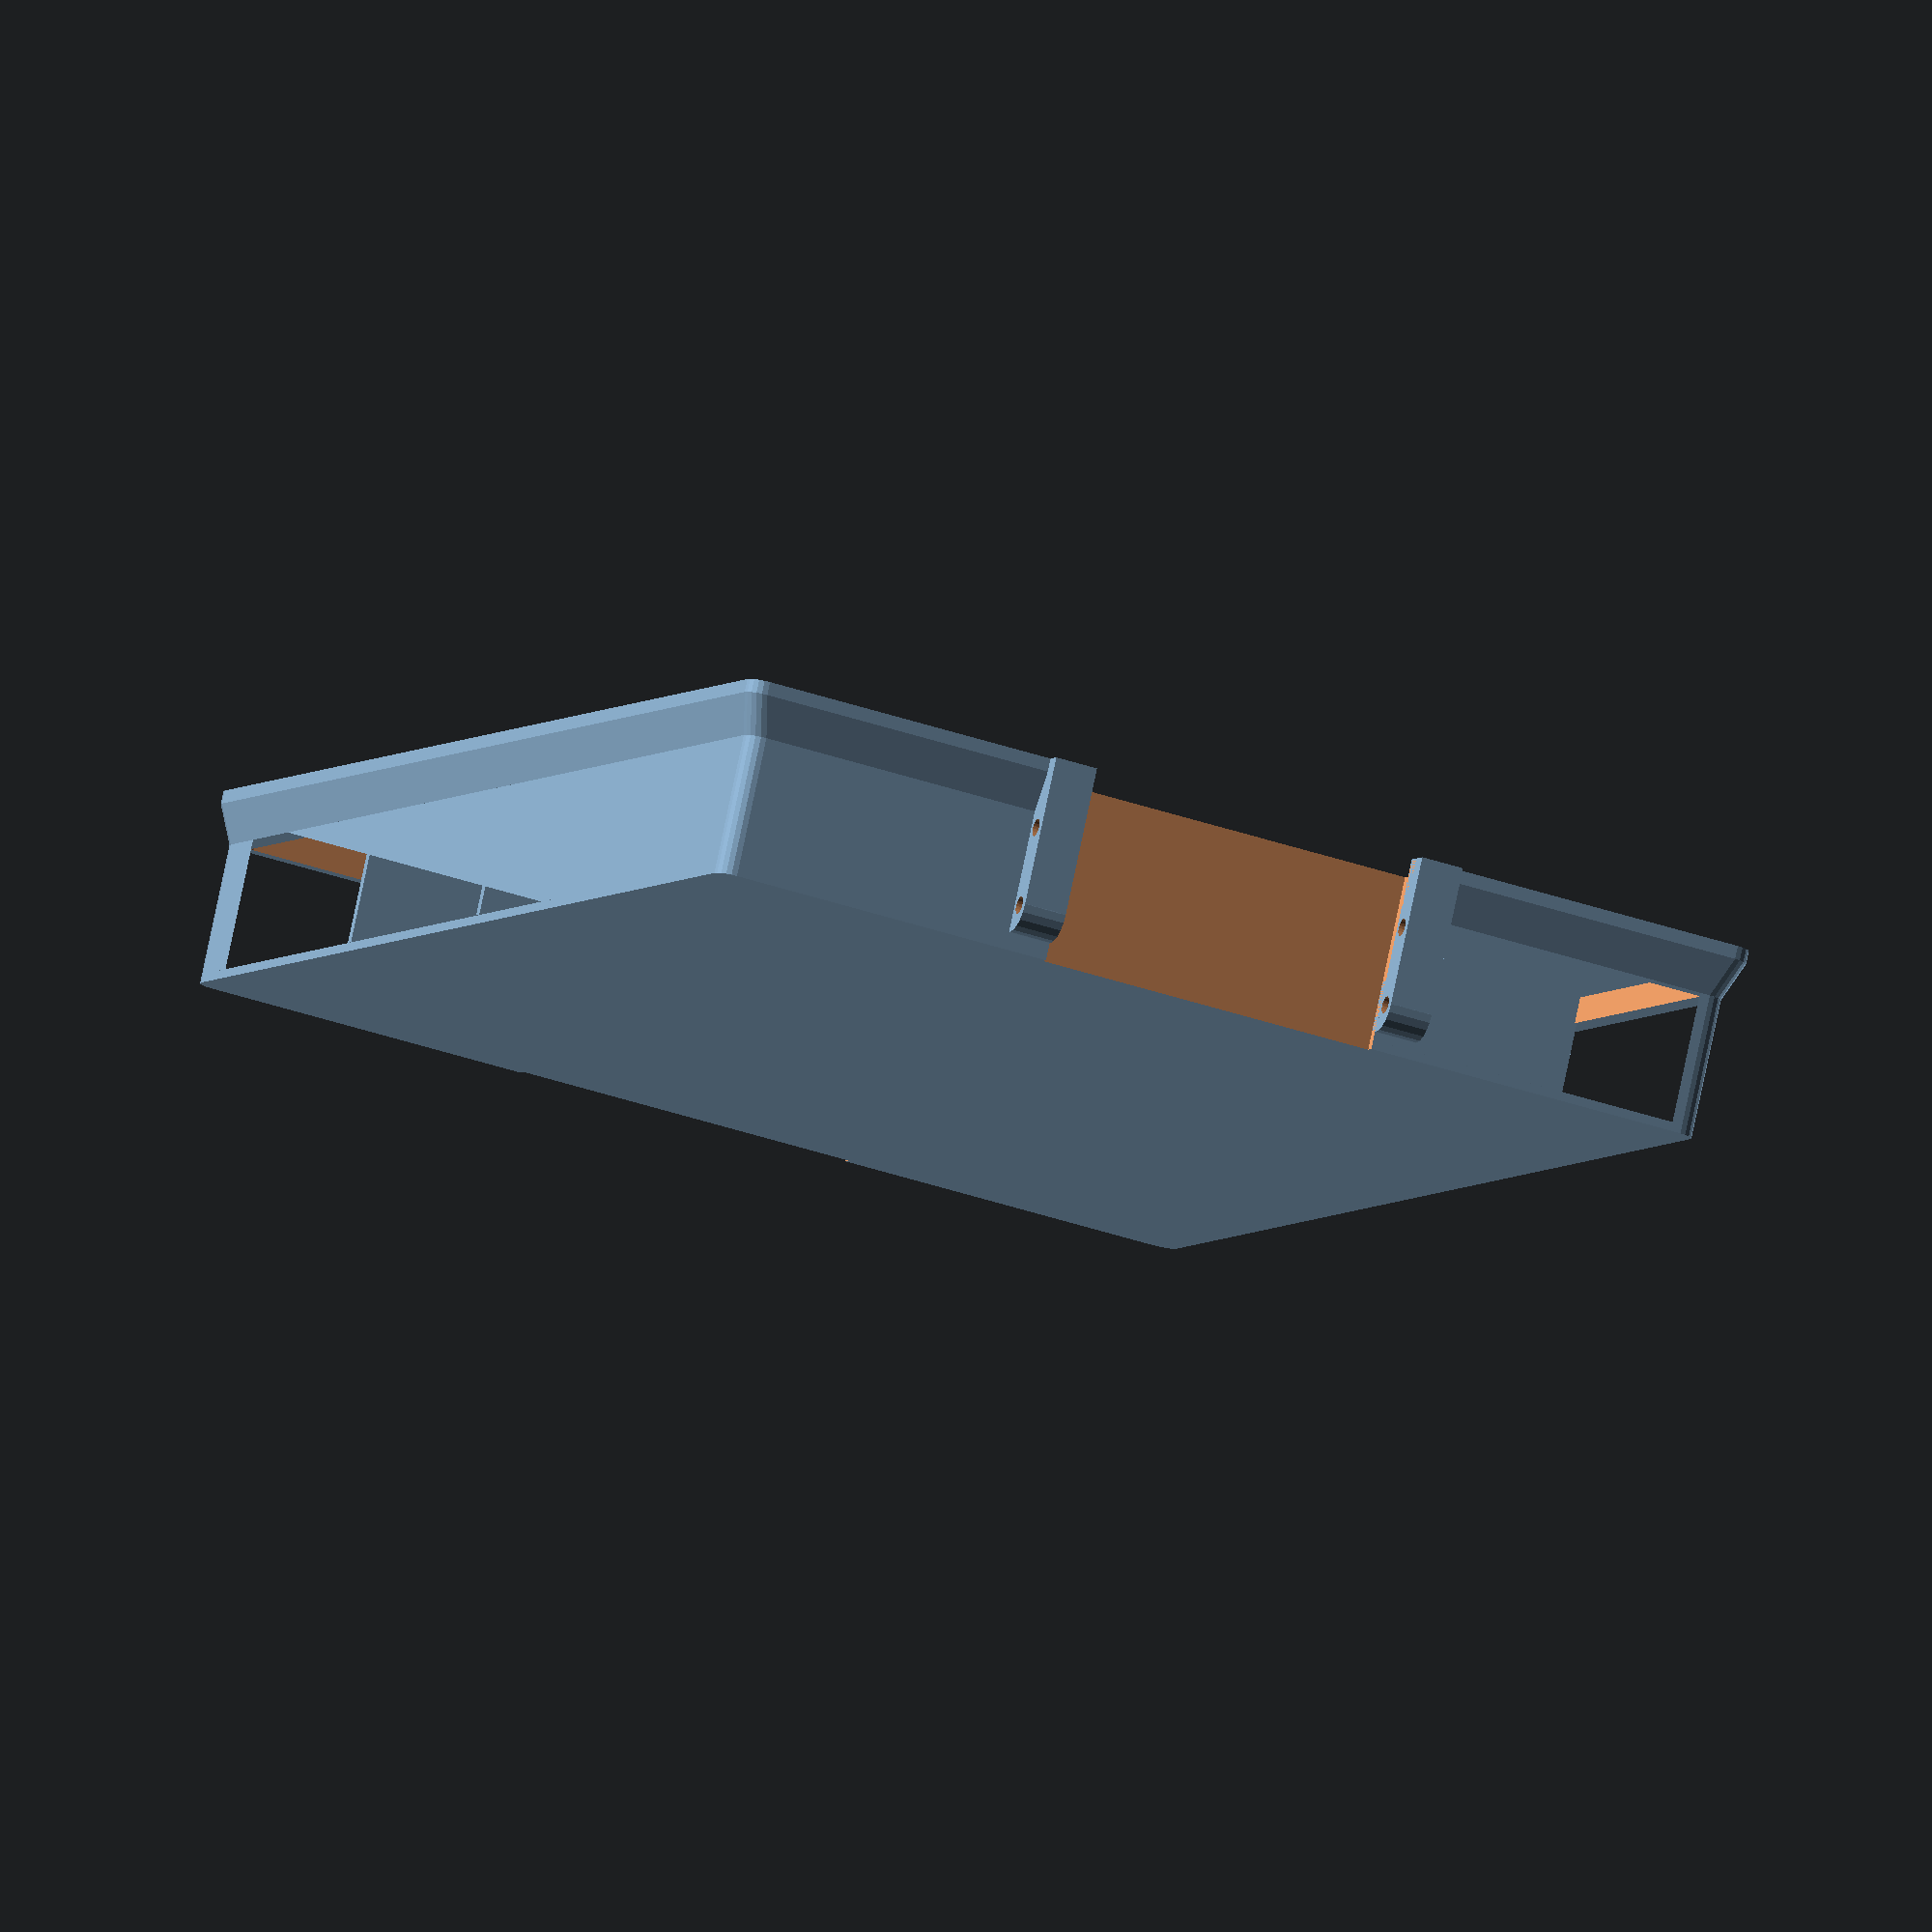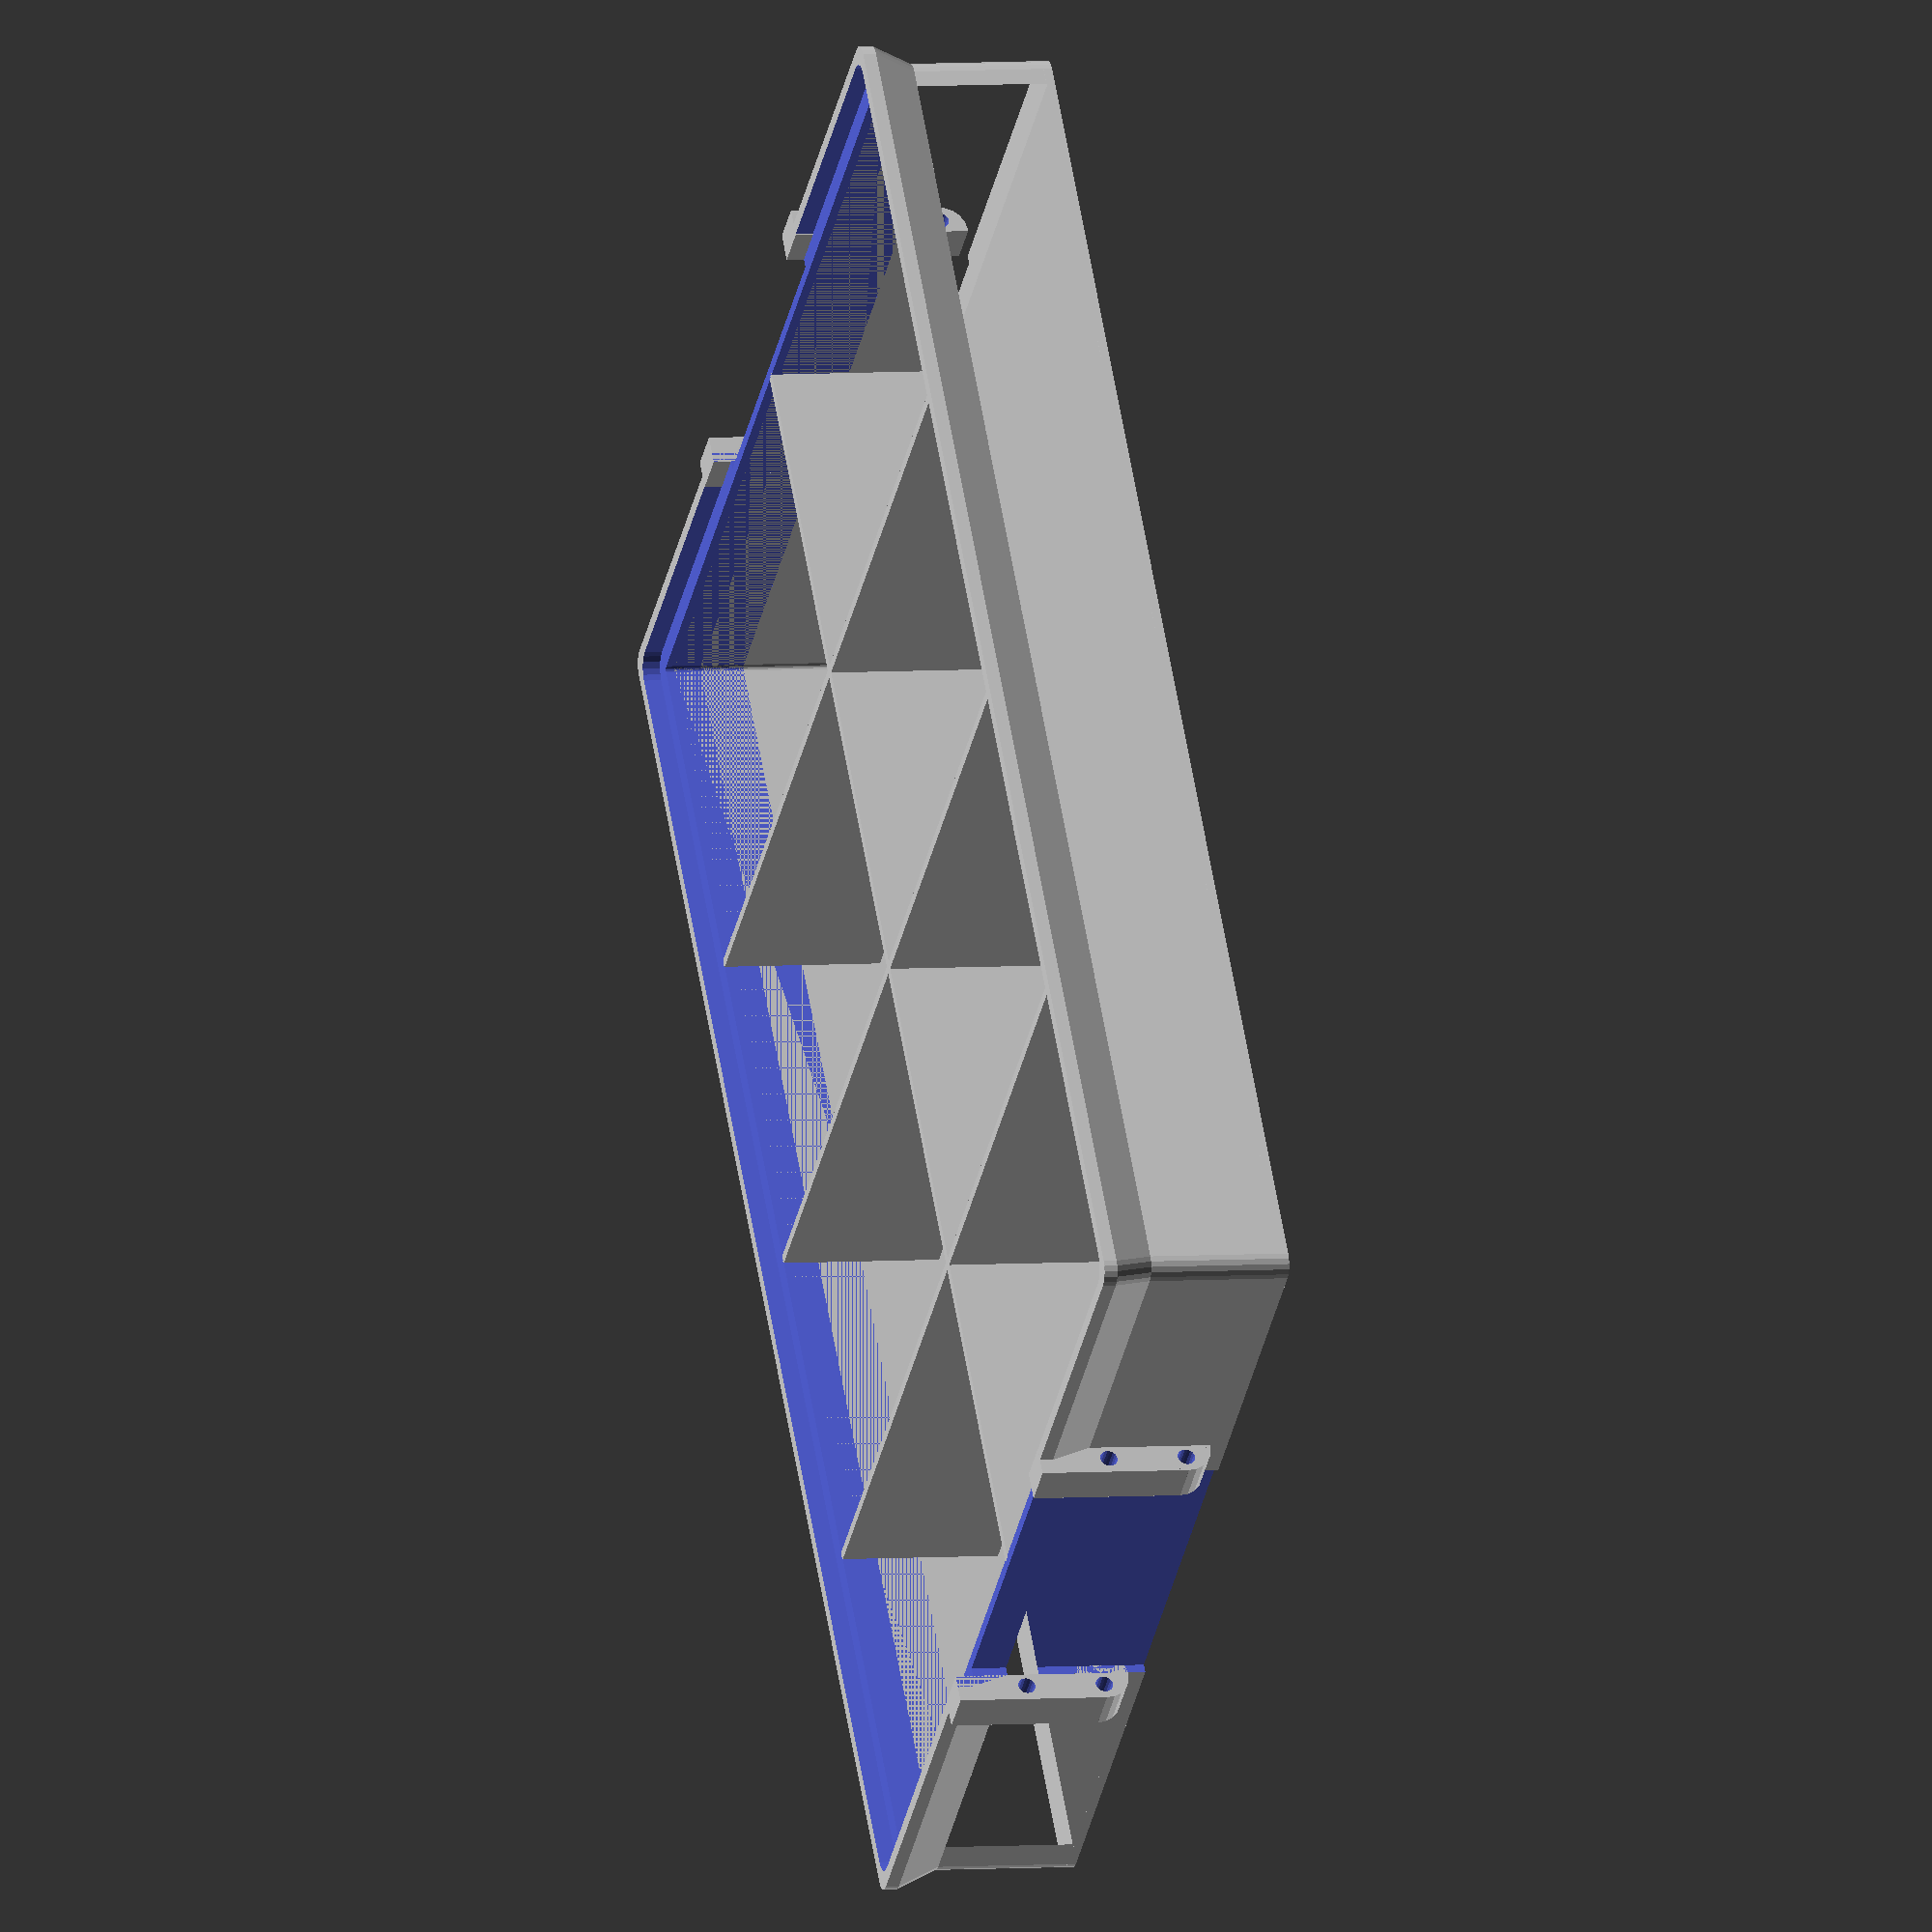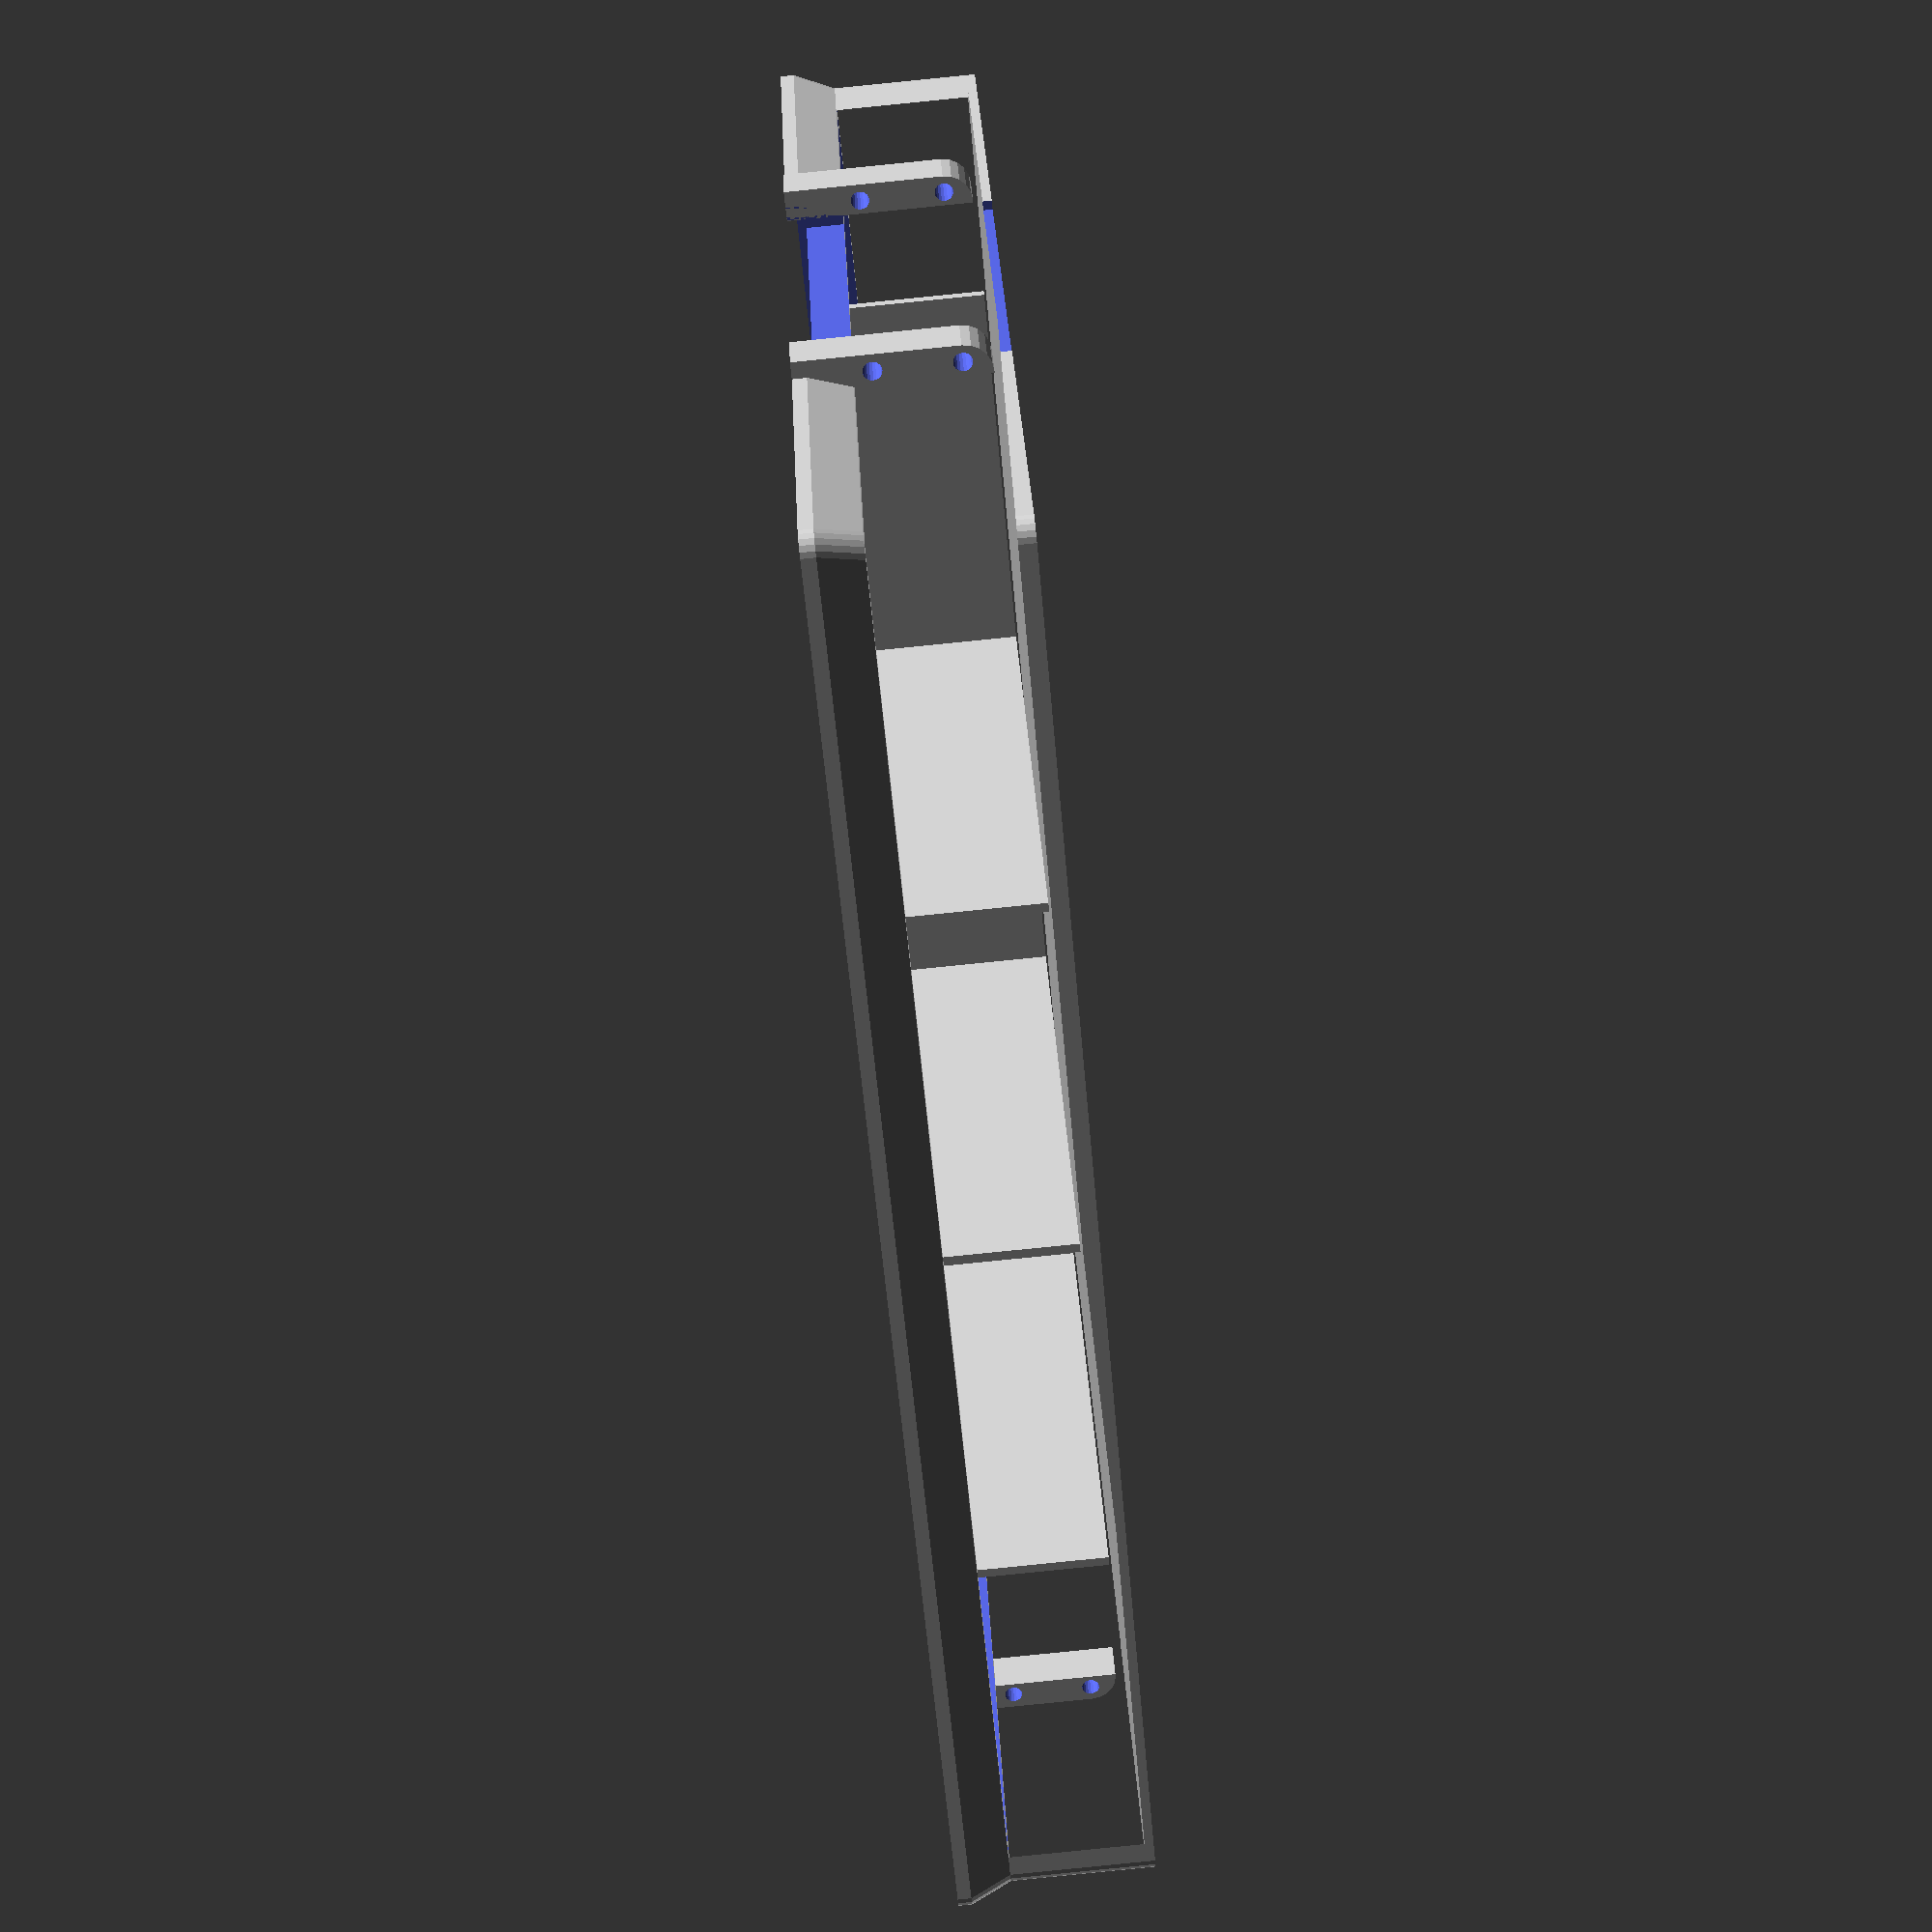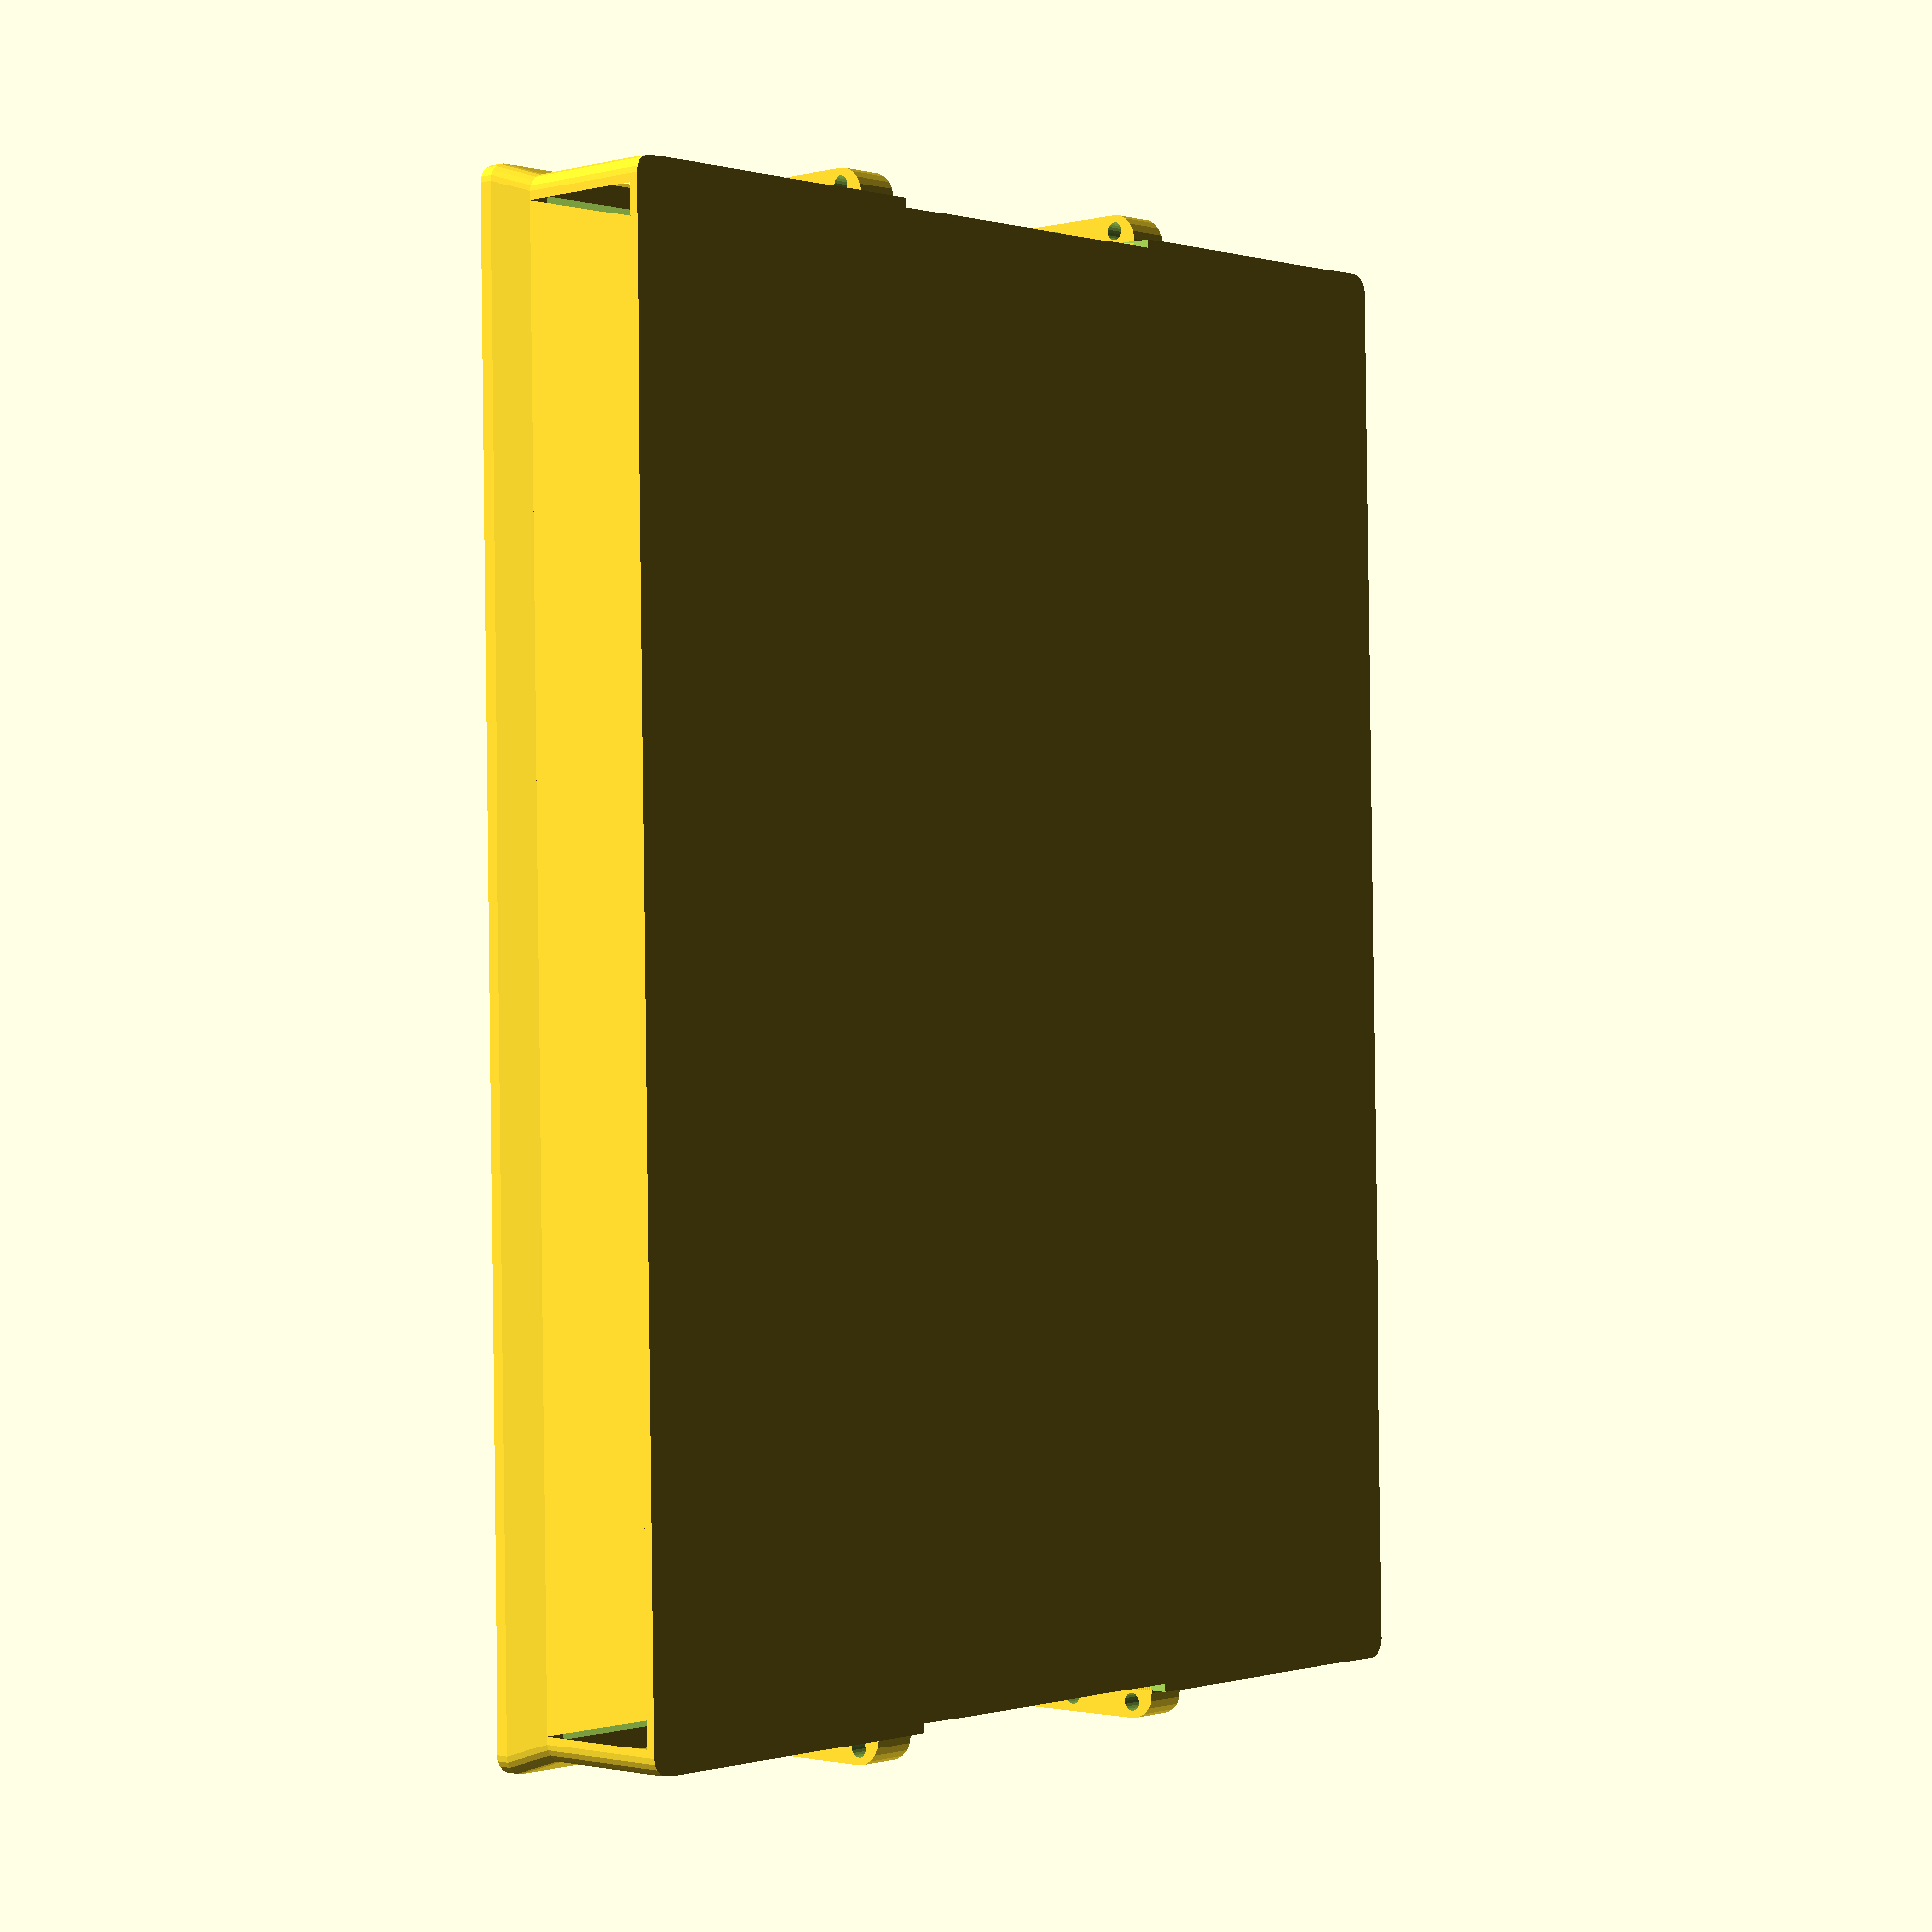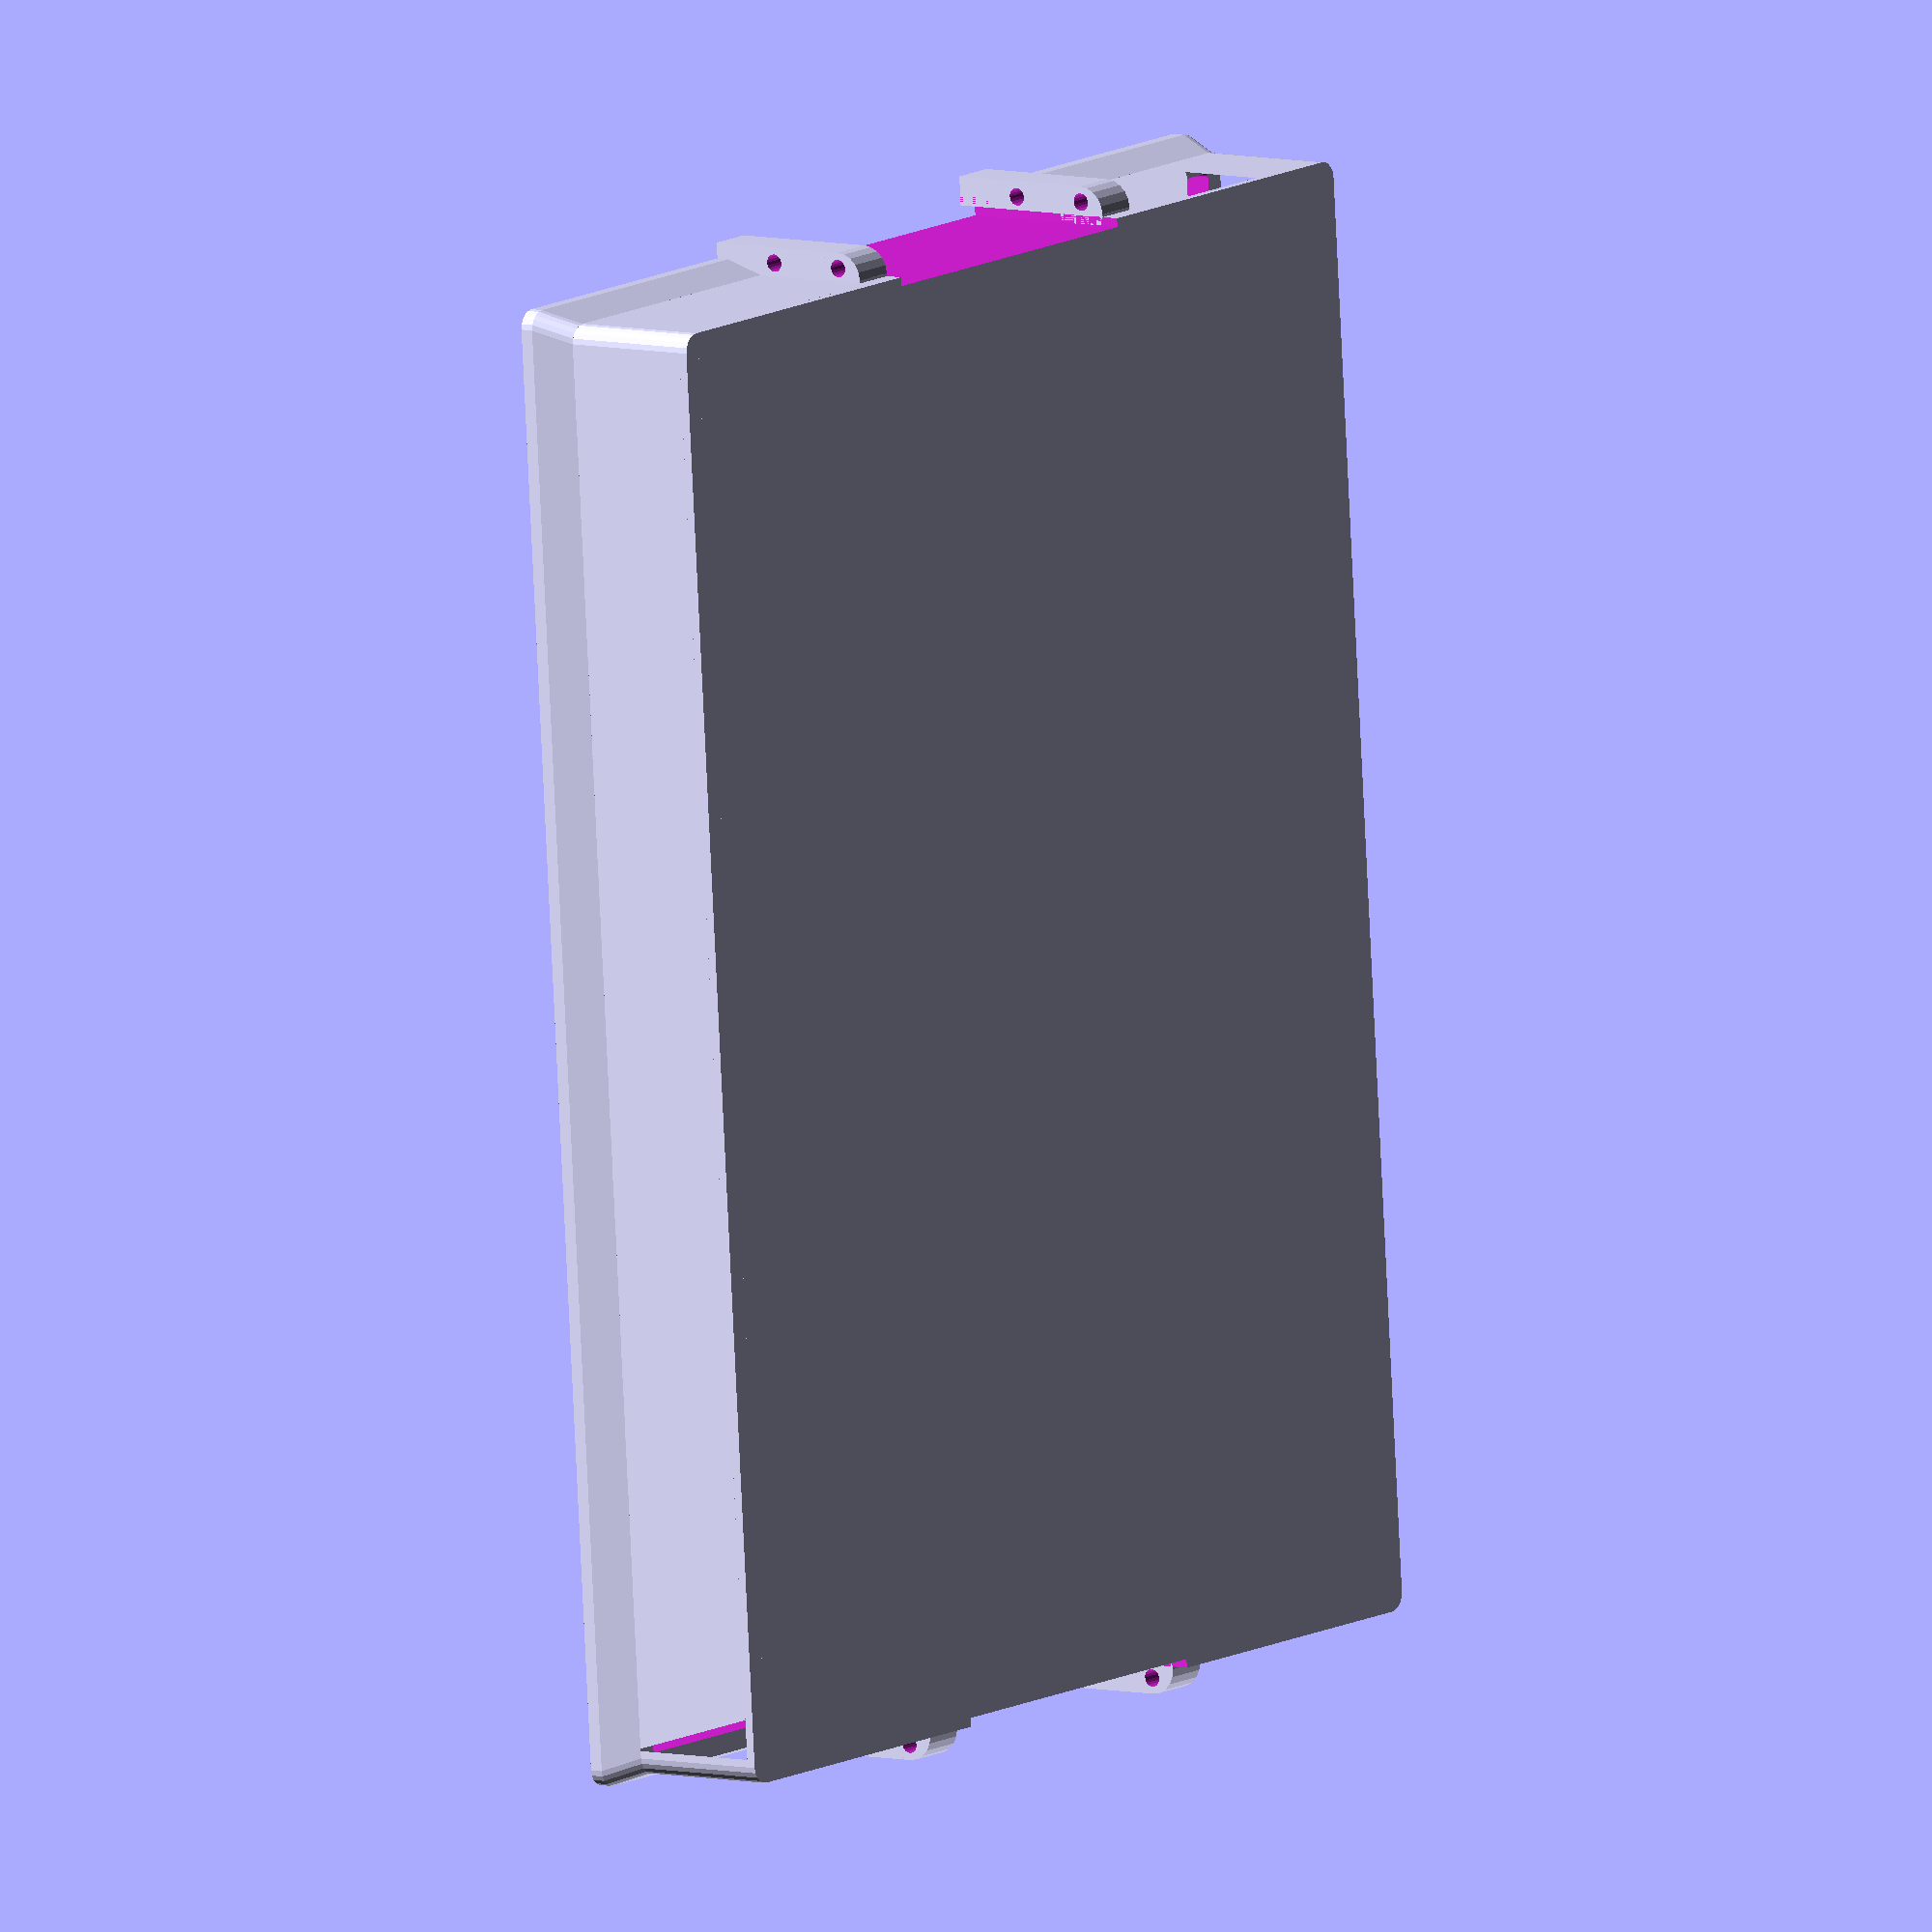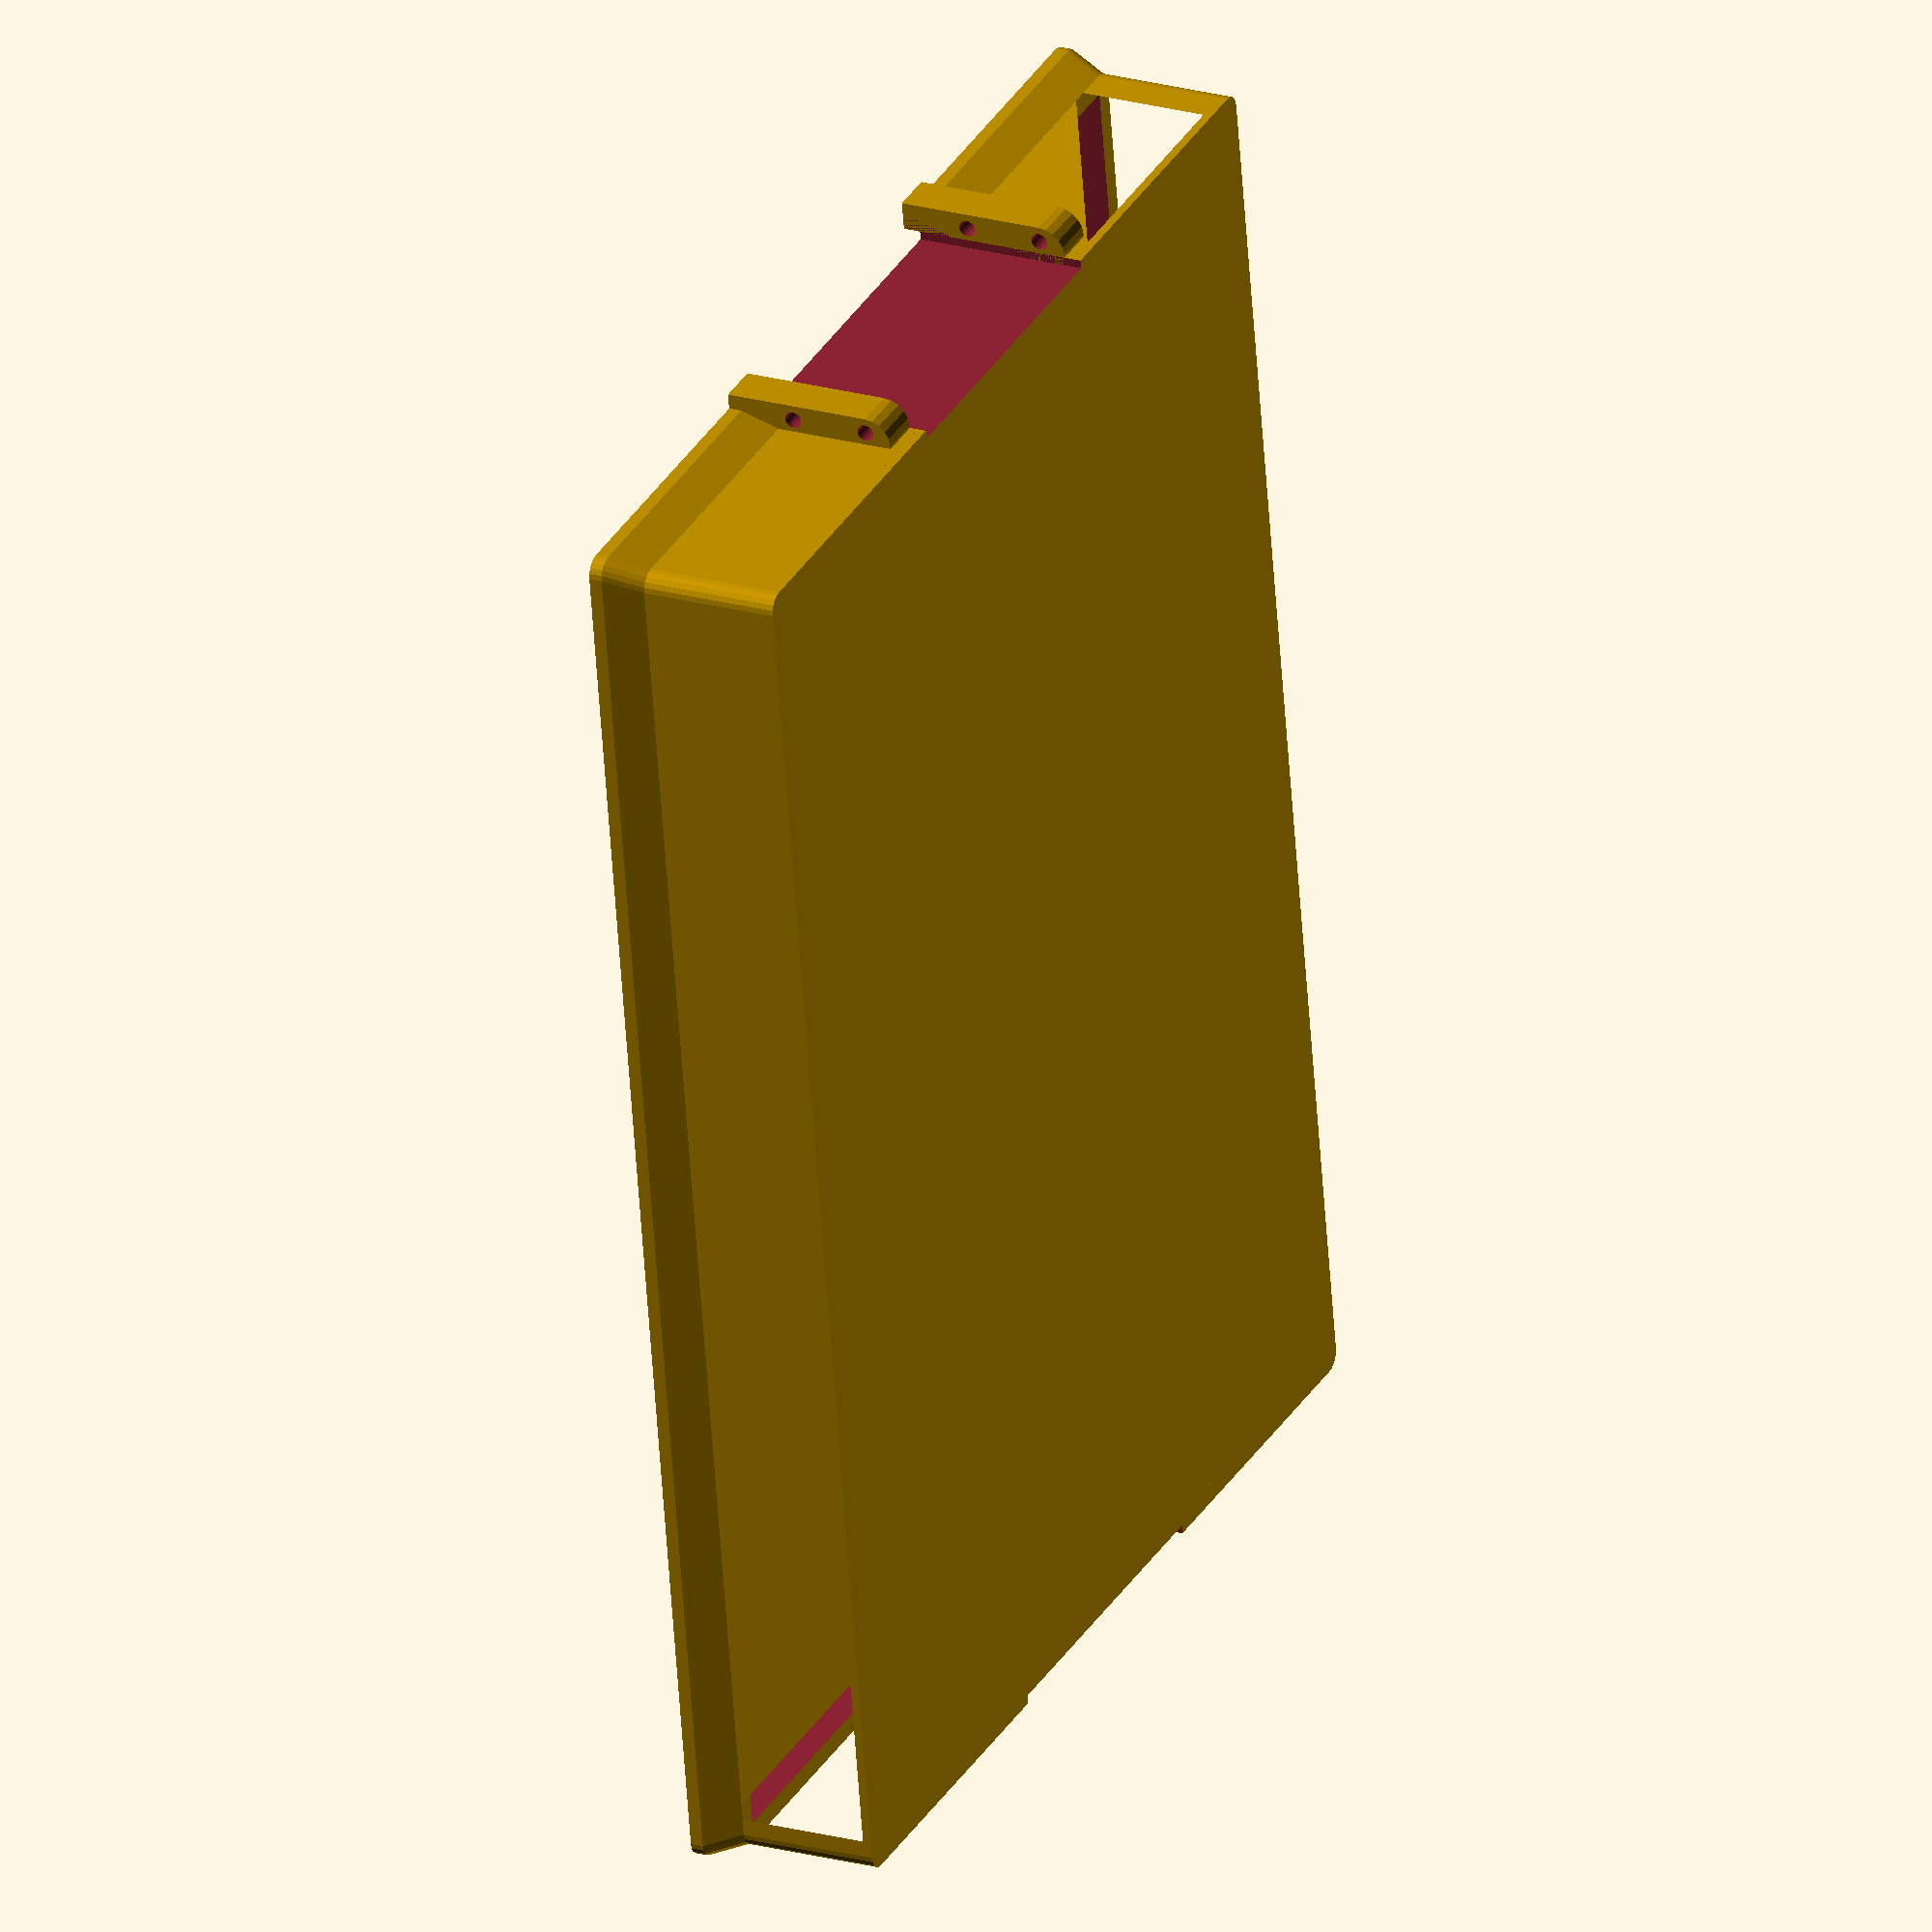
<openscad>
$fn=20;

/*[Dimensions]*/
// Length in mm
BOX_L_OUTER = 165; //[60:5:300]
// Width in mm
BOX_W_OUTER = 120; //[60:5:300]
// Height in mm
BOX_H_OUTER =  22; //[60:5:300]
// Corner Radius in mm
CORNER_RADIUS = 2; //[1:1:10]
// Add a top rim
RIM = true;
// Top Rim in mm 
RIM_W = 3; //[3:1:10]
// Outer Wall Thickness
WALL_THICKNESS = 1.5;
// Inner Wall Thickness
DIVIDER_THICKNESS = 1;
// Floor Thickness
FLOOR_THICKNESS = 1;
// Internal or External Lock
INTERNAL_LOCK = false;

/*[Divisions]*/
//number of divisions on the long edge
DIVISIONS_L =1;
//number of divisions on the short edge
DIVISIONS_W =3;

/*[Hidden]*/
FIXTURE_WIDTH = 5;
FIXTURE_THICKNESS = 3;


BOX_L = BOX_L_OUTER-2*CORNER_RADIUS; // Box Width
BOX_W = BOX_W_OUTER-2*CORNER_RADIUS; // Box Length
BOX_H = BOX_H_OUTER; // Box Height

POST_OFFSET=10;

module box_base() {
  ext_h = RIM ? BOX_H-RIM_W : BOX_H;
  linear_extrude( ext_h )
		difference(){
			offset(r=CORNER_RADIUS) 
				square( [BOX_W , BOX_L ], center=true );

			offset( r = CORNER_RADIUS - WALL_THICKNESS )
				square( [BOX_W - WALL_THICKNESS, BOX_L - WALL_THICKNESS], center=true );
		}
  wt=WALL_THICKNESS;
	c=CORNER_RADIUS;
	coordinates = [ [0,0],[0,BOX_L],[BOX_W,BOX_L],[BOX_W,0] ];

	translate ( [-BOX_W/2, -BOX_L/2] ) {
		hull(){
			for (i = coordinates) {
				translate(i) cylinder(r=CORNER_RADIUS,h=FLOOR_THICKNESS);
			};
		};
	};
};

module box_rim () {
	difference(){
		hull(){
			//upper face
			translate([0,0,-RIM_W/2]){
				linear_extrude(RIM_W/2){
					offset(r=CORNER_RADIUS)	square( [BOX_W+RIM_W, BOX_L+RIM_W], center=true );
				};
			};
			//lower face
			translate([0,0,-2*RIM_W]){
				linear_extrude(RIM_W/2){
					offset(r=CORNER_RADIUS) 
						square( [BOX_W, BOX_L], center=true );
				};
			};
		};
		//cutout
		union(){
		  //upper
			translate ([0,0,-2]) {
				linear_extrude(5){
					offset(r=CORNER_RADIUS+.3)
						square([BOX_W-RIM_W/4+0.3,BOX_L-RIM_W/4+0.3],center=true);
				};
			};
			//lower
			translate([0,0,-BOX_H/2])
				linear_extrude(BOX_H){
					offset( r= CORNER_RADIUS - WALL_THICKNESS )
						square( [BOX_W-WALL_THICKNESS, BOX_L-WALL_THICKNESS], center=true );
				};
		};
	};
};

module lock_fixture() {
  offset_bottom=FIXTURE_THICKNESS+2;
	difference () {
		translate([0,0,offset_bottom])
			union() {
			  translate([0,0,-FIXTURE_THICKNESS])
					cube([FIXTURE_WIDTH,0.3,BOX_H-2]);
				translate([0,0.3,0])
					cube([FIXTURE_WIDTH,FIXTURE_THICKNESS,BOX_H-offset_bottom]);
				translate([0,0.3,0])
					intersection() {
						rotate(90, [0,1,0]) cylinder (r=FIXTURE_THICKNESS,h=FIXTURE_WIDTH);
						translate([0,0,-FIXTURE_THICKNESS])  cube([FIXTURE_WIDTH,FIXTURE_THICKNESS,FIXTURE_THICKNESS]);
					};
			};
		//fixture holes
		union() {
		  hole_offset=FIXTURE_THICKNESS/2;
			//upper
			translate([-1,hole_offset,BOX_H-8])
				rotate (90,[0,1,0])
				cylinder(RIM_W*3,1);
			//lower
			translate([-1,hole_offset,offset_bottom])
				rotate (90,[0,1,0])
				cylinder(RIM_W*3,1);
		};
	};
};

module lock_cutout(offset) {
  cut_depth = INTERNAL_LOCK ? 40 : RIM_W+FIXTURE_THICKNESS;
	cut_offset = INTERNAL_LOCK ? offset -10 : offset - 1;
	translate ([-20,cut_offset,-1])
		cube([40,cut_depth,BOX_H+2]);
};

module division(x,y) {
  step_x=BOX_W/(x+1) ;
	for (i=[1:x]) {
	translate ([-BOX_W/2+i*step_x,0,BOX_H/2])
		cube([DIVIDER_THICKNESS,BOX_L,BOX_H-RIM_W-1],center=true);
		};
  step_y=BOX_L/(y+1) ;
	for (i=[1:y]) {
	translate ([0,-BOX_L/2+i*step_y,BOX_H/2])
		cube([BOX_W,DIVIDER_THICKNESS,BOX_H-RIM_W-1],center=true);
		};
};

offset_fixture_position = BOX_L/2 + CORNER_RADIUS;
coordinates = [ [20,offset_fixture_position],[-25,offset_fixture_position]];

//box
union() {
	difference (){
		union () {
			//create base shape
			box_base();

			//add top rim
			if (RIM){
				translate([0,0,BOX_H]) {
					box_rim();
				};
			};

			//add division
			division(DIVISIONS_L,DIVISIONS_W);
		};

		//make space for locking mechanism
		lock_cutout(offset_fixture_position);
		mirror ([0,1,0]){
			lock_cutout(offset_fixture_position);
		};
	};

	//add lock fixtures
	if (INTERNAL_LOCK) {
		//TODO
	}
	else {
		for (i = coordinates) {
			translate (i) lock_fixture();
		}
		mirror ([0,1,0]){
			for (i = coordinates) {
				translate (i) lock_fixture();
			};
		};
	};
};

</openscad>
<views>
elev=279.3 azim=338.6 roll=191.9 proj=o view=solid
elev=355.5 azim=321.2 roll=74.8 proj=o view=wireframe
elev=266.7 azim=117.5 roll=84.3 proj=p view=solid
elev=181.4 azim=1.0 roll=47.4 proj=p view=solid
elev=353.7 azim=4.5 roll=127.3 proj=o view=wireframe
elev=158.2 azim=9.1 roll=64.0 proj=o view=wireframe
</views>
